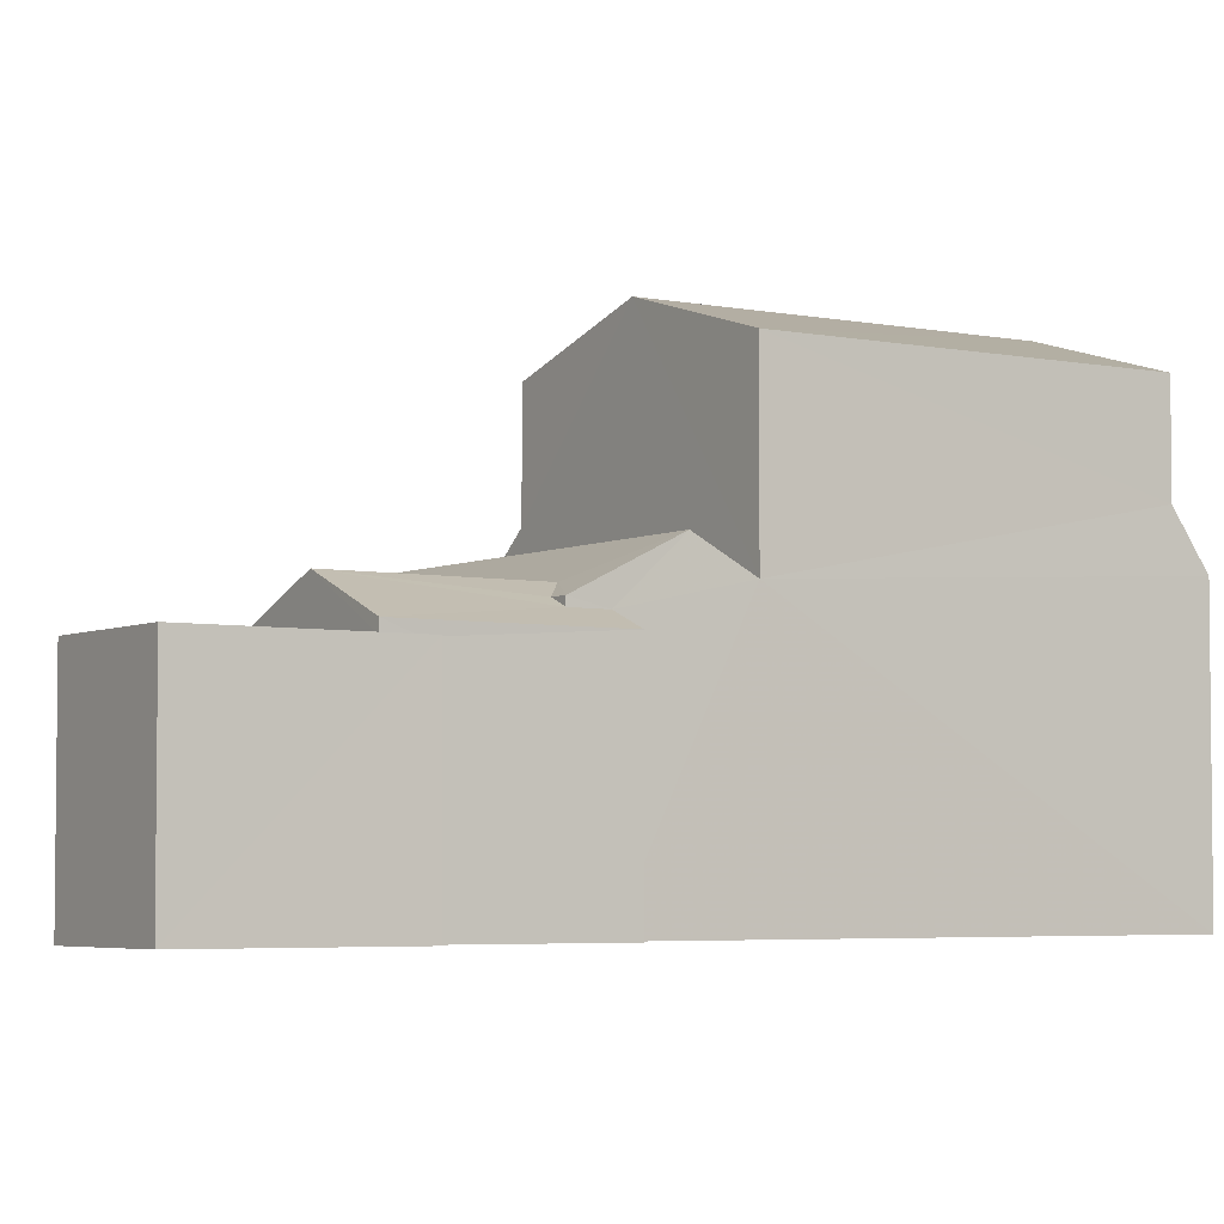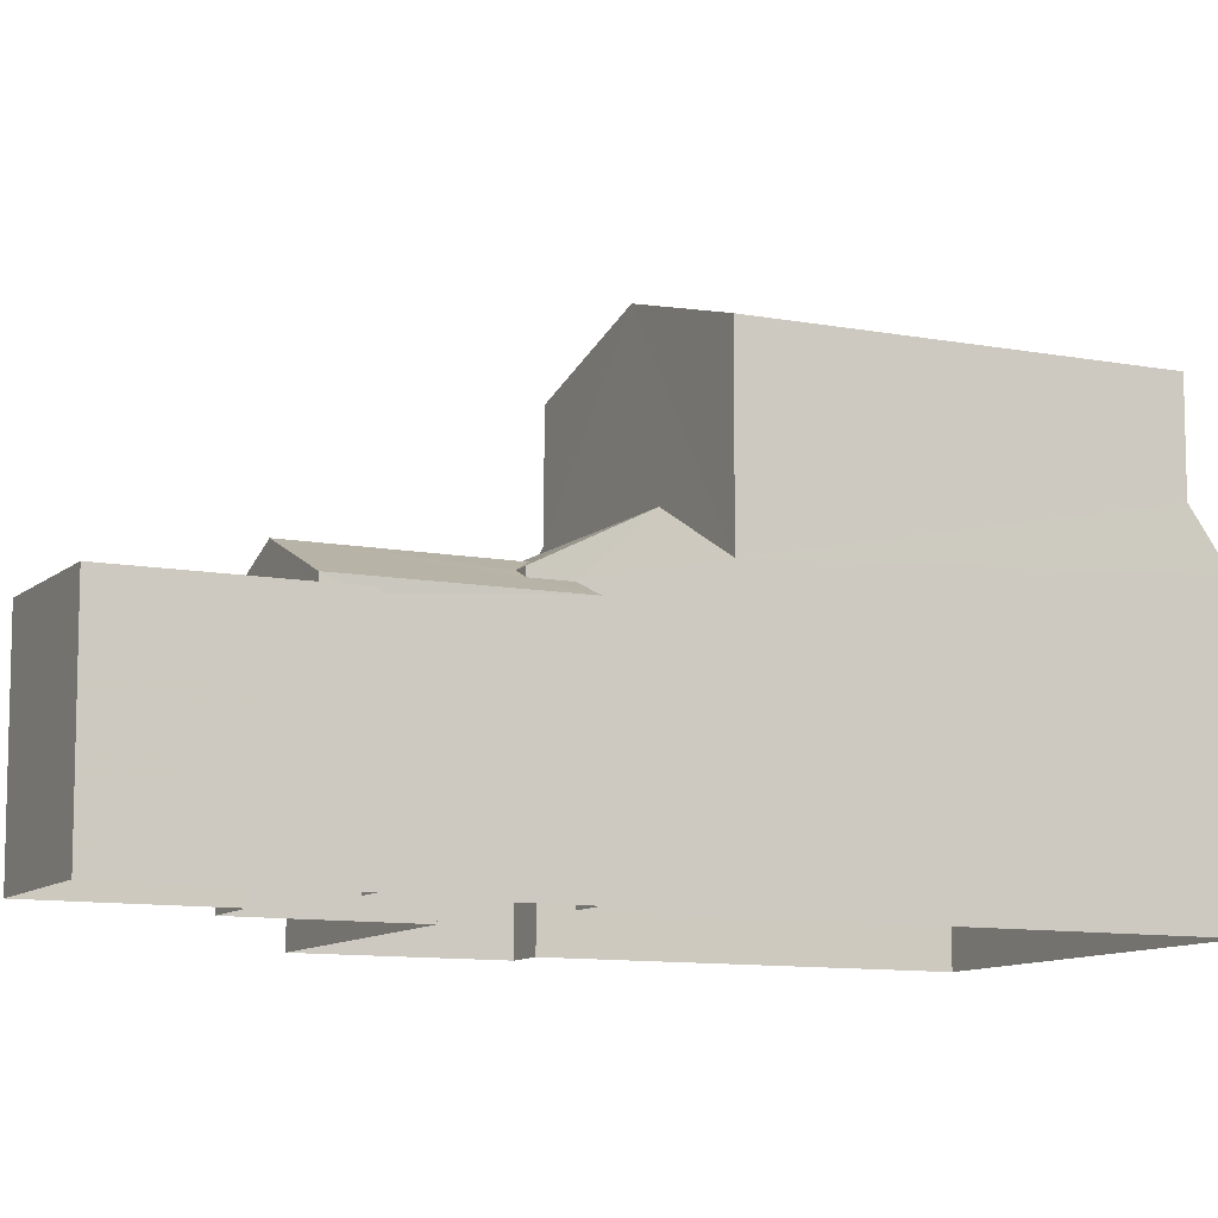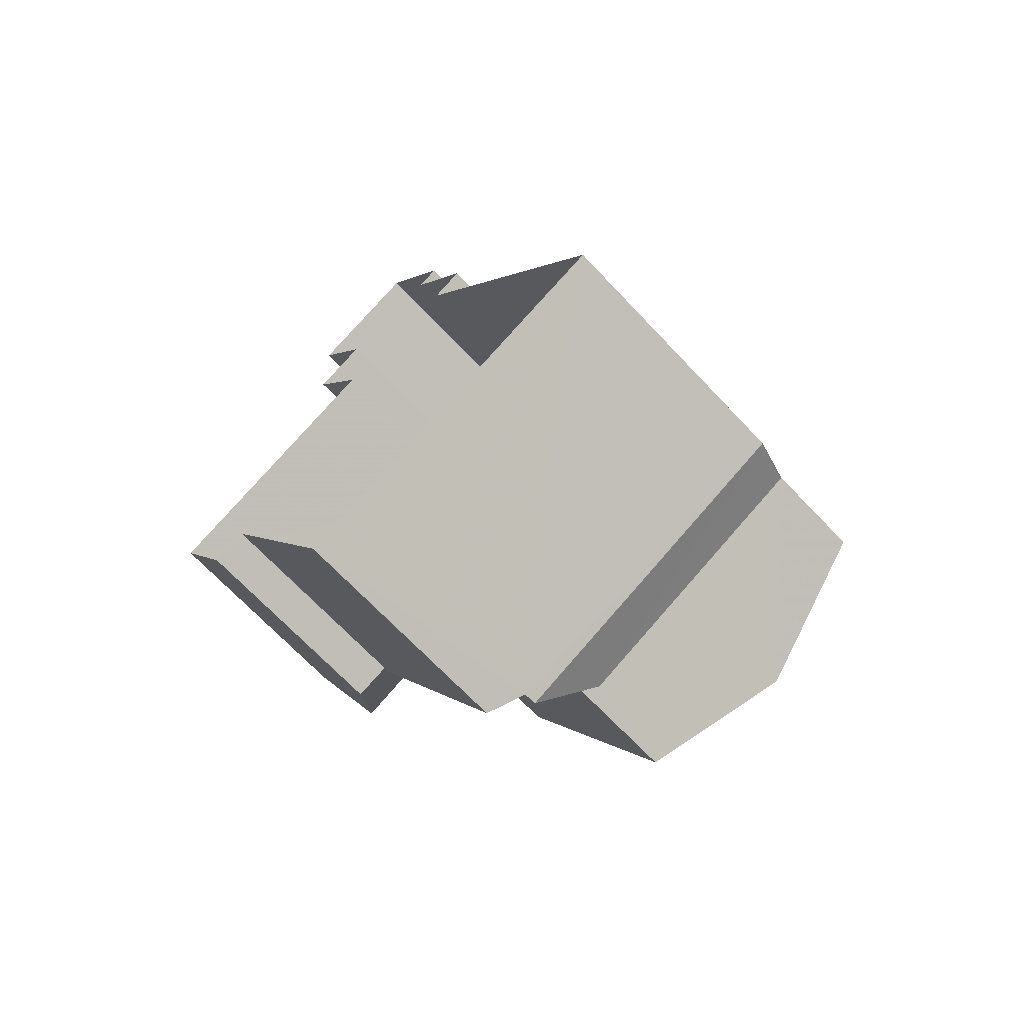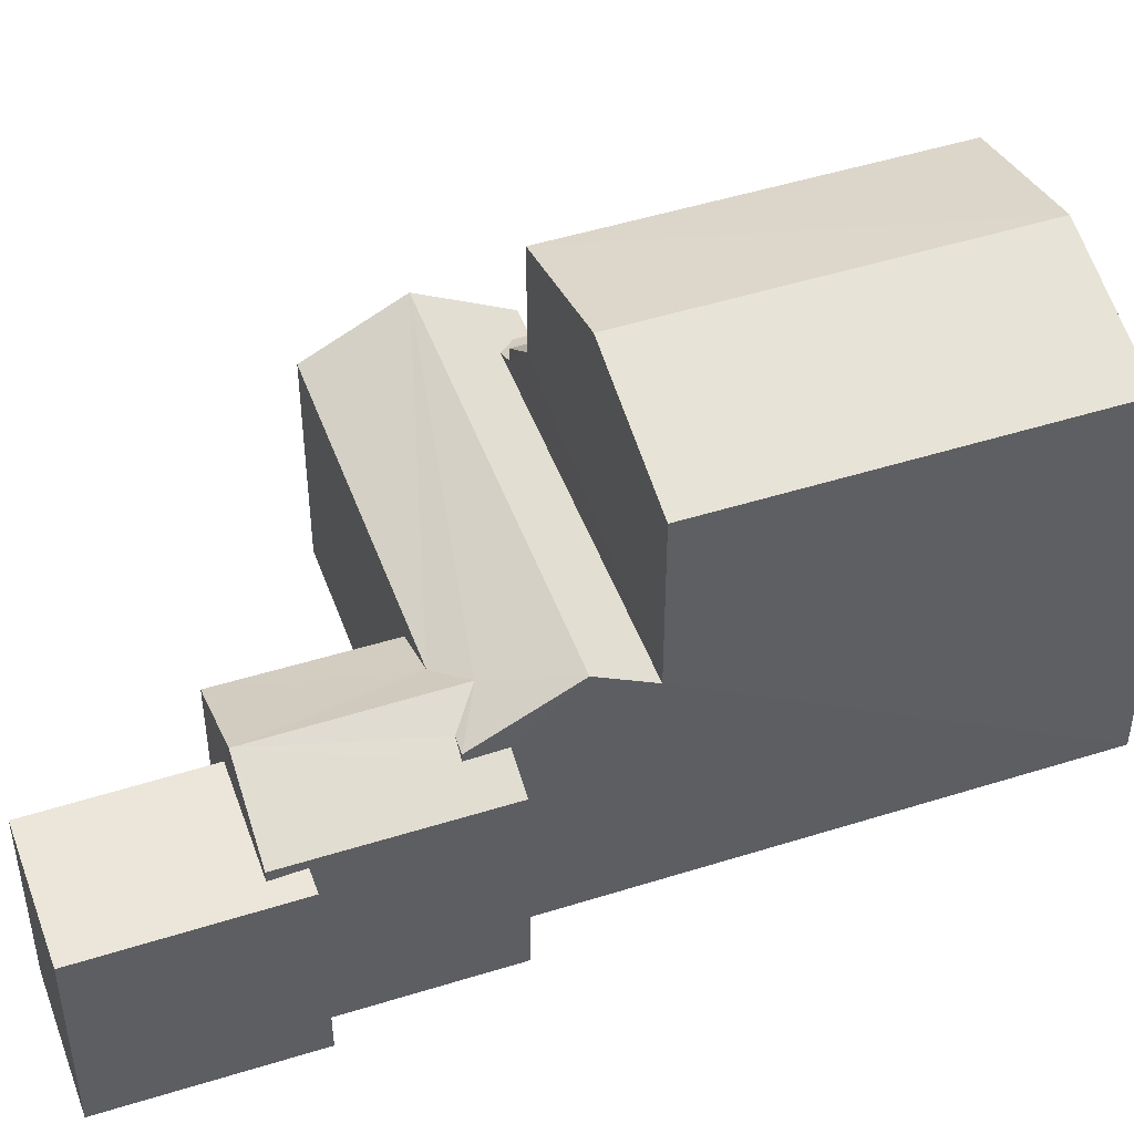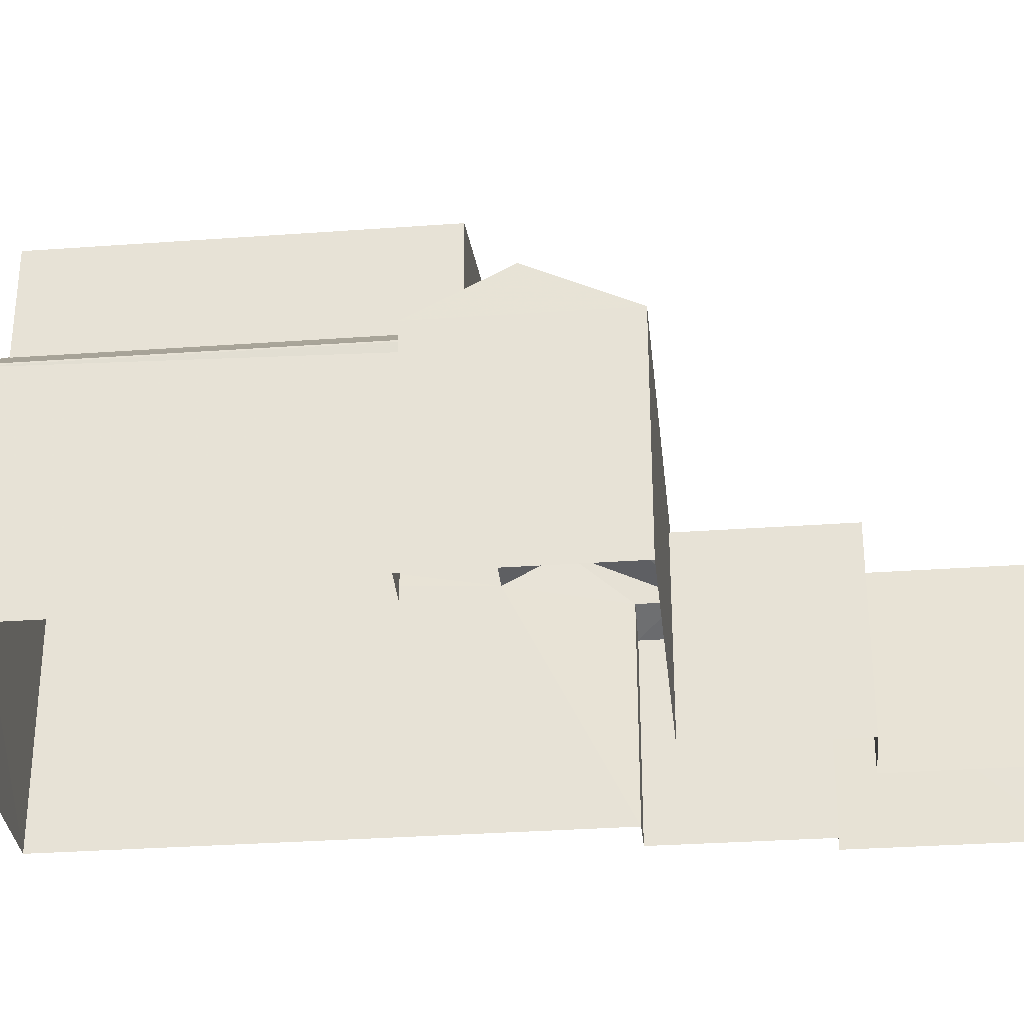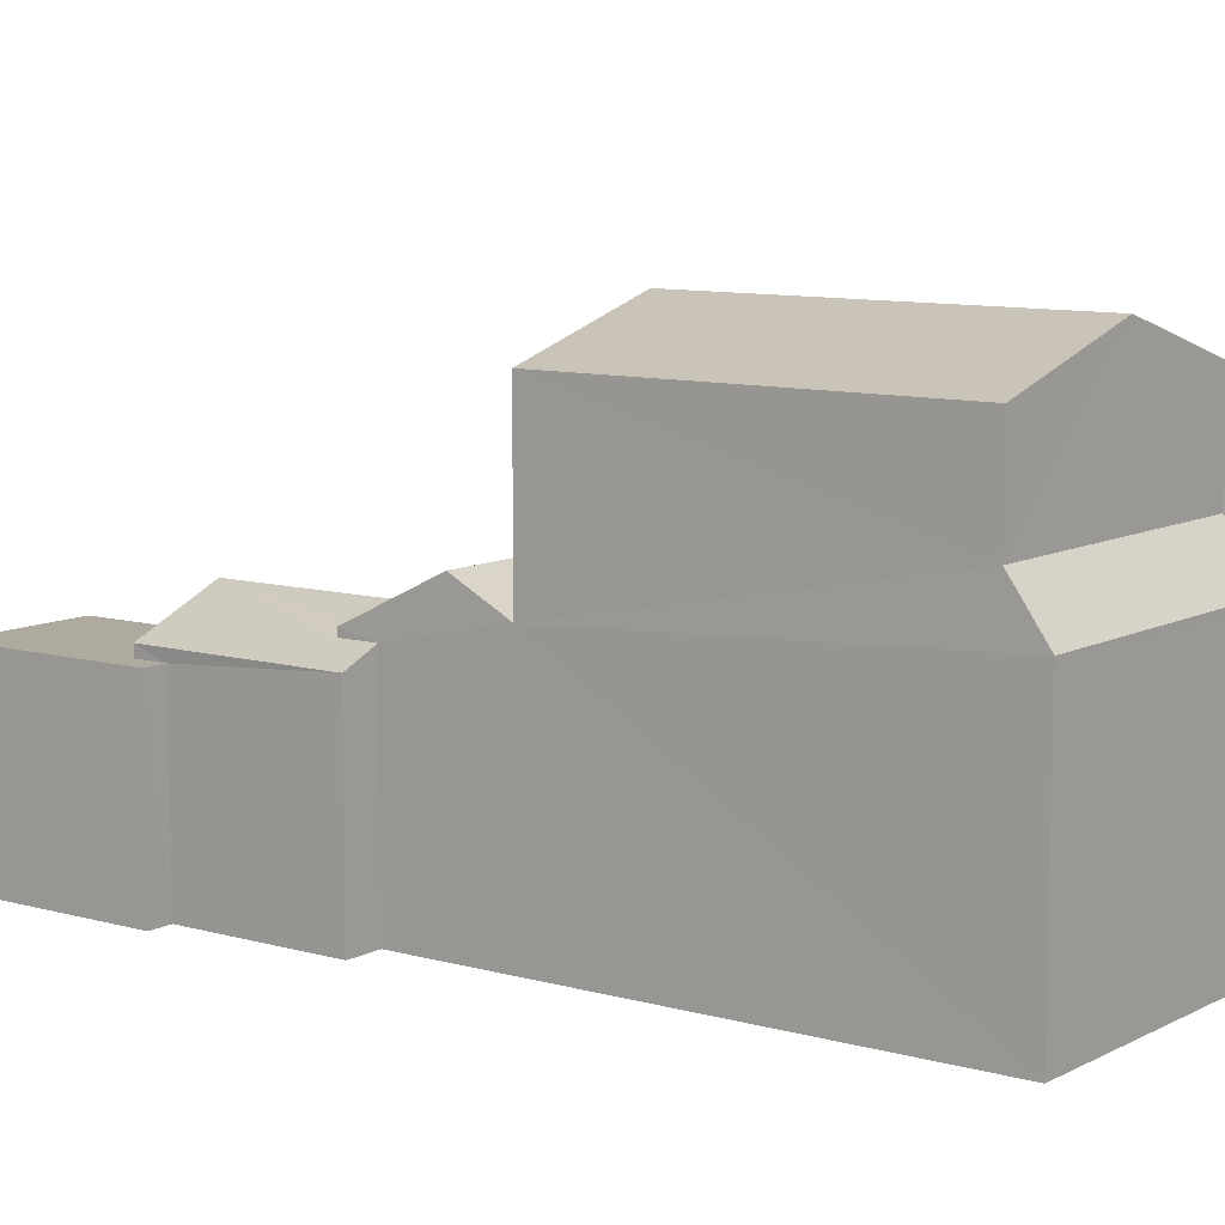
<metadata>
{"format":"obj","ext":"obj","renderer":"f3d","projection":"perspective","resolution":1024,"background":"white","views":[{"elev":-4.4,"azim":-148.3,"up":"+Z"},{"elev":-9.9,"azim":-141.2,"up":"+Z"},{"elev":-70.7,"azim":-136.3,"up":"+Y"},{"elev":47.9,"azim":-134.4,"up":"+Z"},{"elev":-32.4,"azim":70.9,"up":"+Z"},{"elev":9.4,"azim":-78.2,"up":"+Z"}]}
</metadata>
<code>
v -3.158e+05 3.998e+04 4.215
v -3.158e+05 3.998e+04 4.216
v -3.158e+05 3.999e+04 4.215
v -3.158e+05 4e+04 4.221
v -3.158e+05 4e+04 4.219
v -3.158e+05 3.999e+04 4.219
v -3.158e+05 3.997e+04 4.216
v -3.158e+05 3.998e+04 4.221
v -3.158e+05 3.999e+04 4.218
v -3.158e+05 3.999e+04 4.218
v -3.158e+05 3.999e+04 4.22
v -3.158e+05 3.999e+04 4.221
v -3.158e+05 3.999e+04 4.22
v -3.158e+05 3.999e+04 4.221
v -3.158e+05 3.998e+04 9.703
v -3.158e+05 3.998e+04 9.702
v -3.158e+05 3.998e+04 9.937
v -3.158e+05 3.998e+04 10.88
v -3.158e+05 3.998e+04 10.15
v -3.158e+05 3.999e+04 10.89
v -3.158e+05 3.999e+04 10.15
v -3.158e+05 3.998e+04 10.33
v -3.158e+05 3.997e+04 10.33
v -3.158e+05 3.997e+04 9.939
v -3.158e+05 3.999e+04 8.868
v -3.158e+05 3.999e+04 8.868
v -3.158e+05 4e+04 8.868
v -3.158e+05 4e+04 8.866
v -3.158e+05 3.999e+04 8.868
v -3.158e+05 3.999e+04 8.866
v -3.158e+05 3.998e+04 10.68
v -3.158e+05 3.997e+04 10.67
v -3.158e+05 3.998e+04 11.93
v -3.158e+05 3.998e+04 11.93
v -3.158e+05 3.999e+04 9.707
v -3.158e+05 3.999e+04 9.707
v -3.158e+05 3.999e+04 10.04
v -3.158e+05 3.999e+04 9.706
v -3.158e+05 3.999e+04 9.702
v -3.158e+05 3.998e+04 10.67
v -3.158e+05 3.998e+04 11.62
v -3.158e+05 3.998e+04 11.62
v -3.158e+05 3.998e+04 15.39
v -3.158e+05 3.998e+04 14.31
v -3.158e+05 3.999e+04 15.39
v -3.158e+05 3.998e+04 14.31
v -3.158e+05 3.999e+04 10.04
v -3.158e+05 3.999e+04 9.143
v -3.158e+05 3.999e+04 9.517
v -3.158e+05 3.999e+04 9.143
v -3.158e+05 3.999e+04 9.518
v -3.158e+05 3.999e+04 14.32
v -3.158e+05 3.998e+04 14.32
v -3.158e+05 3.999e+04 9.14
v -3.158e+05 3.999e+04 9.141
f 1 2 3
f 4 5 6
f 2 7 8
f 3 2 9
f 6 10 9
f 4 11 12
f 11 13 14
f 13 2 8
f 11 4 6
f 9 2 13
f 6 9 13
f 11 6 13
f 15 16 17
f 16 18 17
f 19 20 21
f 19 18 20
f 17 18 19
f 19 22 17
f 22 23 17
f 23 24 17
f 25 26 27
f 27 26 28
f 25 29 26
f 28 26 30
f 31 32 33
f 34 31 33
f 35 36 37
f 18 38 37
f 39 38 18
f 37 36 20
f 18 37 20
f 32 40 41
f 40 42 41
f 33 32 41
f 43 44 45
f 43 46 44
f 37 47 35
f 47 48 49
f 49 50 51
f 49 48 50
f 35 47 49
f 52 53 43
f 45 52 43
f 38 54 47
f 47 37 38
f 55 54 38
f 15 1 16
f 15 2 1
f 23 40 32
f 23 22 40
f 46 42 44
f 46 41 42
f 32 31 23
f 31 8 23
f 23 7 24
f 23 8 7
f 3 55 39
f 39 55 38
f 9 55 3
f 1 3 16
f 16 39 18
f 16 3 39
f 11 14 29
f 14 50 29
f 29 48 26
f 29 50 48
f 34 53 52
f 36 49 51
f 20 36 51
f 21 31 34
f 31 21 8
f 20 51 21
f 21 34 52
f 13 8 21
f 51 13 21
f 35 49 36
f 55 10 54
f 55 9 10
f 53 34 43
f 33 46 43
f 33 41 46
f 34 33 43
f 52 45 21
f 45 44 42
f 19 21 22
f 22 42 40
f 21 45 42
f 21 42 22
f 30 5 28
f 30 6 5
f 27 5 4
f 27 28 5
f 25 4 12
f 25 27 4
f 13 50 14
f 13 51 50
f 7 15 24
f 24 15 17
f 2 15 7
f 11 25 12
f 11 29 25
f 10 6 30
f 10 30 54
f 54 30 47
f 30 26 47
f 26 48 47

</code>
